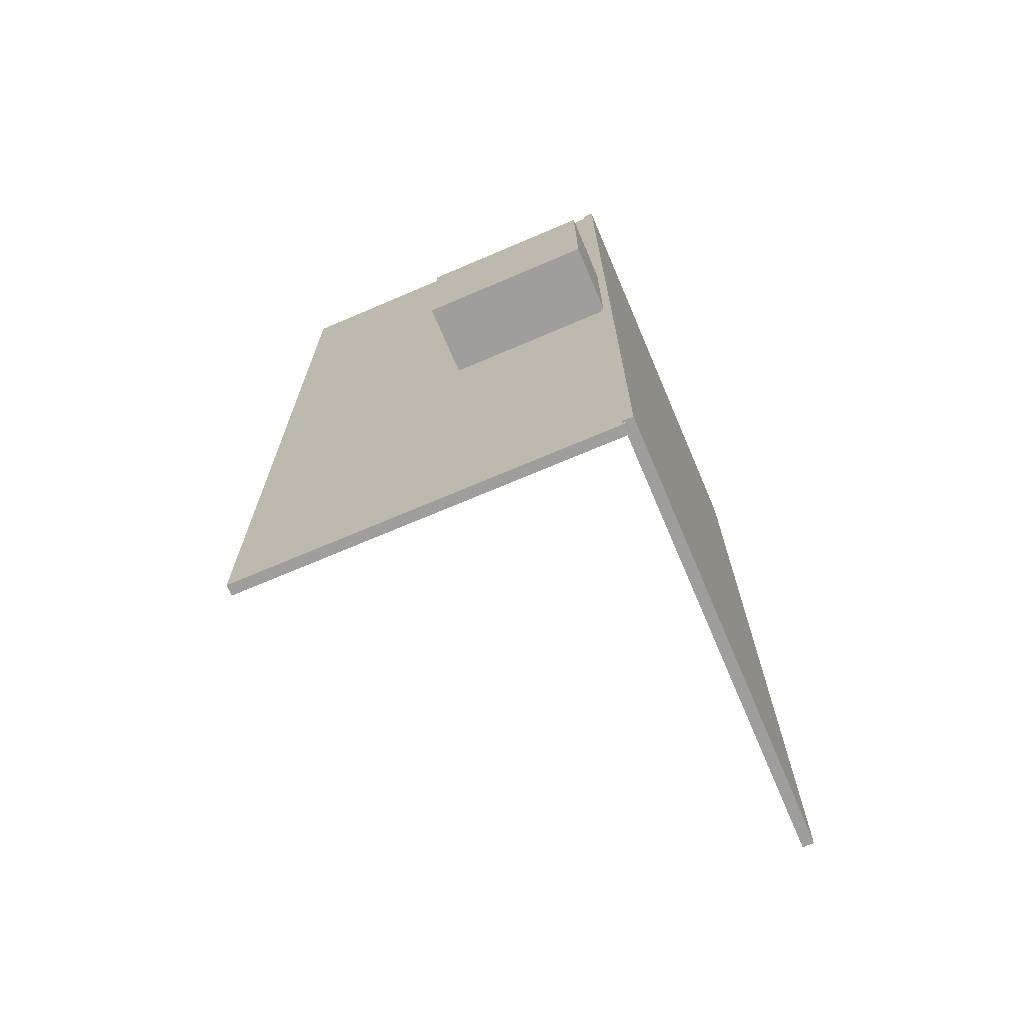
<metadata>
{"format":"obj","ext":"obj","renderer":"f3d","projection":"perspective","resolution":1024,"background":"white","views":[{"elev":-70.9,"azim":-66.9,"up":"+Z"}]}
</metadata>
<code>
v 0.1174 0.2093 0.6644
v 0.1145 0.2095 0.6644
v 0.1145 0.2095 0.3972
v 0.1174 0.2093 0.3972
v 0.1201 0.2101 0.6644
v 0.1201 0.2101 0.3972
v 0.1223 0.2119 0.6644
v 0.1223 0.2119 0.3972
v 0.1236 0.2144 0.6644
v 0.1236 0.2144 0.3972
v 0.124 0.2172 0.6644
v 0.124 0.2172 0.3972
v 0.1233 0.22 0.6644
v 0.1233 0.22 0.3972
v 0.1216 0.2222 0.6644
v 0.1216 0.2222 0.3972
v 0.1192 0.2238 0.6644
v 0.1192 0.2238 0.3972
v 0.1165 0.2243 0.6644
v 0.1165 0.2243 0.3972
v 0.1132 0.2084 0.3972
v 0.1132 0.2084 0.6644
v 0.1132 0.2083 0.6644
v 0.1132 0.2083 0.3972
v 0.1053 0.2042 0.3972
v 0.1053 0.2042 0.6644
v 0.1053 0.2602 0.6644
v 0.1053 0.2602 0.3972
v 0.1165 0.2257 0.3972
v 0.1165 0.2257 0.6644
v 0.1276 0.2369 0.464
v 0.1276 0.2369 0.6644
v 0.1267 0.2326 0.6644
v 0.1267 0.2326 0.3972
v 0.1243 0.229 0.3972
v 0.1276 0.2369 0.3972
v 0.1243 0.229 0.6644
v 0.1207 0.2266 0.3972
v 0.1207 0.2266 0.6644
v 0.1284 0.2411 0.6644
v 0.1284 0.2411 0.3972
v 0.1308 0.2448 0.6644
v 0.1308 0.2448 0.3972
v 0.1345 0.2472 0.6644
v 0.1345 0.2472 0.3972
v 0.1387 0.248 0.6644
v 0.1387 0.248 0.3972
v 0.1069 0.2042 0.3972
v 0.1069 0.2042 0.6644
v 0.1141 0.2095 0.6644
v 0.1141 0.2095 0.3972
v 0.1138 0.2094 0.6644
v 0.1138 0.2094 0.3972
v 0.1134 0.2091 0.3972
v 0.1134 0.2091 0.6644
v 0.1132 0.2088 0.3972
v 0.1132 0.2088 0.6644
v 0.1387 0.2602 0.6644
v 0.1387 0.2602 0.3972
v 0.1078 0.2057 0.3972
v 0.1092 0.2069 0.3972
v 0.1111 0.2078 0.3972
v 0.1111 0.2078 0.6644
v 0.1092 0.2069 0.6644
v 0.1078 0.2057 0.6644
v 0.1131 0.08207 0.4488
v 0.1131 0.2602 0.4488
v 0.111 0.2602 0.4492
v 0.111 0.08207 0.4492
v 0.1092 0.2602 0.4501
v 0.1092 0.08207 0.4501
v 0.1078 0.2602 0.4514
v 0.1078 0.08207 0.4514
v 0.1068 0.2602 0.4529
v 0.1068 0.08207 0.4529
v 0.1053 0.08207 0.3974
v 0.1053 0.2602 0.3974
v 0.1384 0.2602 0.3974
v 0.1384 0.08207 0.3974
v 0.1163 0.2602 0.4329
v 0.1163 0.08207 0.4329
v 0.1163 0.08207 0.4315
v 0.1163 0.2602 0.4315
v 0.1173 0.2602 0.4478
v 0.1145 0.2602 0.4476
v 0.1145 0.08207 0.4476
v 0.1173 0.08207 0.4478
v 0.1199 0.2602 0.447
v 0.1199 0.08207 0.447
v 0.1221 0.2602 0.4452
v 0.1221 0.08207 0.4452
v 0.1234 0.2602 0.4427
v 0.1234 0.08207 0.4427
v 0.1238 0.2602 0.4399
v 0.1238 0.08207 0.4399
v 0.1231 0.2602 0.4372
v 0.1231 0.08207 0.4372
v 0.1215 0.2602 0.435
v 0.1215 0.08207 0.435
v 0.1191 0.2602 0.4335
v 0.1191 0.08207 0.4335
v 0.1282 0.2602 0.4163
v 0.1274 0.2602 0.4205
v 0.1274 0.08207 0.4205
v 0.1282 0.08207 0.4163
v 0.1306 0.2602 0.4127
v 0.1306 0.08207 0.4127
v 0.1342 0.2602 0.4103
v 0.1342 0.08207 0.4103
v 0.1384 0.2602 0.4095
v 0.1384 0.08207 0.4095
v 0.1053 0.08207 0.4529
v 0.1053 0.2602 0.4529
v 0.1173 0.08207 0.4315
v 0.1173 0.2602 0.4315
v 0.1274 0.2602 0.4215
v 0.1266 0.2602 0.4253
v 0.1244 0.2602 0.4286
v 0.1212 0.2602 0.4307
v 0.1141 0.2602 0.4476
v 0.1137 0.2602 0.4477
v 0.1134 0.2602 0.448
v 0.1131 0.2602 0.4483
v 0.1131 0.2602 0.4487
v 0.1141 0.08207 0.4476
v 0.1137 0.08207 0.4477
v 0.1134 0.08207 0.448
v 0.1131 0.08207 0.4483
v 0.1131 0.08207 0.4487
v 0.1212 0.08207 0.4307
v 0.1244 0.08207 0.4286
v 0.1266 0.08207 0.4253
v 0.1274 0.08207 0.4215
v 0.1107 0.2602 0.6151
v 0.1127 0.2602 0.6156
v 0.1127 0.08206 0.6156
v 0.109 0.2602 0.6143
v 0.1107 0.08206 0.6151
v 0.1077 0.2602 0.6131
v 0.109 0.08206 0.6143
v 0.1068 0.2602 0.6116
v 0.1077 0.08206 0.6131
v 0.1068 0.08206 0.6116
v 0.1158 0.2602 0.632
v 0.1158 0.08206 0.632
v 0.1158 0.08206 0.6306
v 0.1158 0.2602 0.6306
v 0.1127 0.08206 0.6171
v 0.1127 0.2602 0.6171
v 0.1154 0.2602 0.6164
v 0.1154 0.08206 0.6164
v 0.1182 0.2602 0.6168
v 0.1182 0.08206 0.6168
v 0.1206 0.2602 0.6183
v 0.1206 0.08206 0.6183
v 0.1223 0.08206 0.6206
v 0.1223 0.2602 0.6206
v 0.1229 0.08206 0.6233
v 0.1229 0.2602 0.6233
v 0.1224 0.08206 0.6261
v 0.1224 0.2602 0.6261
v 0.1209 0.08206 0.6285
v 0.1209 0.2602 0.6285
v 0.1186 0.08206 0.6301
v 0.1186 0.2602 0.6301
v 0.1263 0.08206 0.6425
v 0.1263 0.2602 0.6425
v 0.1271 0.2602 0.6465
v 0.1271 0.08206 0.6465
v 0.1294 0.2602 0.6499
v 0.1294 0.08206 0.6499
v 0.1328 0.2602 0.6522
v 0.1328 0.08206 0.6522
v 0.1368 0.08206 0.653
v 0.1368 0.2602 0.653
v 0.1053 0.08206 0.6116
v 0.1053 0.2602 0.6116
v 0.1053 0.08206 0.6644
v 0.1255 0.2602 0.6382
v 0.1263 0.2602 0.642
v 0.1263 0.08206 0.642
v 0.1234 0.2602 0.6349
v 0.1255 0.08206 0.6382
v 0.1201 0.2602 0.6327
v 0.1234 0.08206 0.6349
v 0.1163 0.2602 0.632
v 0.1201 0.08206 0.6327
v 0.1163 0.08206 0.632
v 0.1368 0.08206 0.6644
v 0.1368 0.2602 0.6644
v 0.1197 0.04612 0.4339
v 0.1174 0.04612 0.4335
v 0.1174 0.04612 0.4319
v 0.1203 0.04612 0.4316
v 0.1219 0.04612 0.4349
v 0.1231 0.04612 0.4305
v 0.1236 0.04612 0.4364
v 0.1249 0.04612 0.4385
v 0.1255 0.04612 0.4288
v 0.1255 0.04612 0.4407
v 0.1139 0.04612 0.4503
v 0.1138 0.04612 0.4508
v 0.1138 0.04589 0.4508
v 0.1141 0.04612 0.4499
v 0.1139 0.04589 0.4503
v 0.1145 0.04612 0.4497
v 0.1141 0.04589 0.4499
v 0.1149 0.04612 0.4496
v 0.1145 0.04589 0.4497
v 0.1153 0.04612 0.4496
v 0.1149 0.04589 0.4496
v 0.1153 0.04589 0.4496
v 0.1176 0.04612 0.4498
v 0.1199 0.04612 0.4494
v 0.1181 0.04589 0.4498
v 0.122 0.04612 0.4484
v 0.1207 0.04589 0.4491
v 0.1237 0.04612 0.4469
v 0.123 0.04589 0.4476
v 0.1249 0.04612 0.4449
v 0.1247 0.04589 0.4454
v 0.1255 0.04612 0.4426
v 0.1255 0.04589 0.4427
v 0.1255 0.08207 0.4407
v 0.1254 0.04589 0.44
v 0.1243 0.04589 0.4374
v 0.1225 0.04589 0.4353
v 0.1201 0.04589 0.434
v 0.1174 0.04589 0.4335
v 0.1255 0.08207 0.4426
v 0.1255 0.08207 0.4454
v 0.1255 0.04612 0.4454
v 0.1102 0.04612 0.4519
v 0.1053 0.04612 0.4521
v 0.1053 0.04612 0.4519
v 0.1138 0.04612 0.4508
v 0.1119 0.04612 0.4512
v 0.1188 0.04612 0.4521
v 0.1415 0.08207 0.4078
v 0.1415 0.08207 0.3946
v 0.1053 0.08207 0.3946
v 0.1384 0.08207 0.4082
v 0.1355 0.08207 0.4094
v 0.133 0.08207 0.4113
v 0.1311 0.08207 0.4138
v 0.1299 0.08207 0.4168
v 0.1294 0.08207 0.4199
v 0.129 0.08207 0.4232
v 0.1276 0.08207 0.4262
v 0.1255 0.08207 0.4288
v 0.1053 0.08207 0.4521
v 0.1188 0.08207 0.4521
v 0.1259 0.04589 0.4284
v 0.1278 0.04589 0.4259
v 0.129 0.04589 0.423
v 0.1294 0.04589 0.4199
v 0.1234 0.04589 0.4303
v 0.1205 0.04589 0.4315
v 0.1174 0.04589 0.4319
v 0.1102 0.04589 0.4519
v 0.1119 0.04589 0.4512
v 0.1138 0.04589 0.4508
v 0.1053 0.04589 0.3946
v 0.1053 0.04589 0.4519
v 0.1299 0.04589 0.4168
v 0.1311 0.04589 0.4138
v 0.133 0.04589 0.4113
v 0.1355 0.04589 0.4094
v 0.1384 0.04589 0.4082
v 0.1415 0.04589 0.4078
v 0.1415 0.04589 0.3946
v 0.1053 0.0475 0.6097
v 0.1102 0.0475 0.6097
v 0.1102 0.04727 0.6097
v 0.1053 0.04727 0.6097
v 0.1255 0.08345 0.619
v 0.1255 0.0475 0.619
v 0.1255 0.0475 0.6163
v 0.1255 0.08345 0.6163
v 0.1053 0.0475 0.6096
v 0.1138 0.0475 0.6108
v 0.1119 0.0475 0.6104
v 0.1139 0.0475 0.6113
v 0.1138 0.0475 0.6109
v 0.1141 0.0475 0.6117
v 0.1145 0.0475 0.612
v 0.1149 0.0475 0.6121
v 0.1153 0.0475 0.6121
v 0.1176 0.0475 0.6118
v 0.1188 0.0475 0.6096
v 0.1199 0.0475 0.6122
v 0.122 0.0475 0.6132
v 0.1237 0.0475 0.6148
v 0.1249 0.0475 0.6168
v 0.1188 0.08345 0.6096
v 0.1053 0.08345 0.6096
v 0.1255 0.08345 0.6209
v 0.1255 0.08345 0.6329
v 0.1276 0.08345 0.6354
v 0.129 0.08345 0.6385
v 0.1294 0.08345 0.6418
v 0.1299 0.08345 0.6449
v 0.1311 0.08345 0.6478
v 0.1053 0.08345 0.667
v 0.1415 0.08345 0.6538
v 0.1384 0.08345 0.6534
v 0.1355 0.08345 0.6522
v 0.133 0.08345 0.6503
v 0.1415 0.08345 0.667
v 0.1053 0.04727 0.667
v 0.1119 0.04727 0.6104
v 0.1138 0.04727 0.6108
v 0.1255 0.0475 0.6329
v 0.1255 0.0475 0.6209
v 0.1197 0.0475 0.6278
v 0.1174 0.0475 0.6297
v 0.1174 0.0475 0.6281
v 0.1203 0.0475 0.6301
v 0.1219 0.0475 0.6268
v 0.1231 0.0475 0.6311
v 0.1236 0.0475 0.6252
v 0.1249 0.0475 0.6232
v 0.1415 0.04727 0.667
v 0.1138 0.04727 0.6109
v 0.1174 0.04727 0.6297
v 0.1174 0.04727 0.6281
v 0.1299 0.04727 0.6449
v 0.1294 0.04727 0.6418
v 0.1311 0.04727 0.6478
v 0.133 0.04727 0.6503
v 0.1355 0.04727 0.6522
v 0.1384 0.04727 0.6534
v 0.1415 0.04727 0.6538
v 0.1139 0.04727 0.6113
v 0.1141 0.04727 0.6117
v 0.1145 0.04727 0.612
v 0.1149 0.04727 0.6121
v 0.1153 0.04727 0.6121
v 0.1181 0.04727 0.6118
v 0.1207 0.04727 0.6125
v 0.123 0.04727 0.6141
v 0.1247 0.04727 0.6163
v 0.1255 0.04727 0.6189
v 0.1254 0.04727 0.6217
v 0.1243 0.04727 0.6243
v 0.1225 0.04727 0.6263
v 0.1201 0.04727 0.6277
v 0.1259 0.04727 0.6332
v 0.1278 0.04727 0.6357
v 0.129 0.04727 0.6387
v 0.1234 0.04727 0.6313
v 0.1205 0.04727 0.6301
v 0.02778 0.03593 0.4478
v 0.02778 0.03593 0.6052
v 0.09661 0.03593 0.6052
v 0.09661 0.03593 0.4478
v 0.02778 0.1984 0.6052
v 0.02778 0.1984 0.4478
v 0.09661 0.1984 0.4478
v 0.09661 0.1984 0.6052
v 0.09661 0.2012 0.608
v 0.09661 0.2012 0.445
v 0.1073 0.2012 0.445
v 0.1073 0.2012 0.6119
v 0.09661 0.2012 0.6119
v 0.1073 0.03314 0.445
v 0.09661 0.03314 0.445
v 0.09661 0.03314 0.025
v 0.1073 0.03314 0.025
v 0.09661 0.4134 0.025
v 0.09661 0.4134 0.9713
v 0.09661 0.03314 0.6119
v 0.09661 0.03314 0.9713
v 0.1073 0.03314 0.6119
v 0.1073 0.03314 0.9713
v 0.1073 0.4134 0.025
v 0.1073 0.4134 0.9713
v 0.025 0.03314 0.608
v 0.025 0.2012 0.608
v 0.025 0.2012 0.445
v 0.025 0.03314 0.445
v 0.09661 0.03314 0.608
v 0.2167 0.04727 0.3887
v 0.2167 0.04727 0.6782
v 0.2167 0.03613 0.6782
v 0.2167 0.03613 0.3887
v 0.1053 0.04727 0.6782
v 0.1053 0.03613 0.6782
v 0.1053 0.03613 0.3887
v 0.1053 0.04727 0.3887
v 0.09464 0.03613 0.02867
v 0.09464 0.03613 0.975
v 0.5426 0.03613 0.975
v 0.5426 0.03613 0.02867
v 0.5426 0.025 0.975
v 0.5426 0.025 0.02867
v 0.09464 0.025 0.02867
v 0.09464 0.025 0.975
f 1 2 3
f 4 1 3
f 4 5 1
f 4 6 5
f 5 6 7
f 7 6 8
f 9 8 10
f 11 10 12
f 13 12 14
f 15 14 16
f 17 16 18
f 19 18 20
f 19 17 18
f 17 15 16
f 15 13 14
f 13 11 12
f 11 9 10
f 9 7 8
f 21 22 23
f 25 26 27
f 19 20 29
f 31 32 33
f 34 33 35
f 34 31 33
f 34 36 31
f 33 37 35
f 35 37 38
f 38 37 39
f 29 39 30
f 29 38 39
f 40 32 31
f 41 31 36
f 41 40 31
f 41 42 40
f 41 43 42
f 42 43 44
f 44 43 45
f 46 45 47
f 46 44 45
f 48 49 26
f 3 2 50
f 51 50 52
f 53 52 54
f 53 51 52
f 52 55 54
f 54 55 56
f 56 55 57
f 21 57 22
f 21 56 57
f 50 51 3
f 28 27 58
f 59 58 46
f 60 48 25
f 61 60 25
f 21 24 62
f 56 21 62
f 54 56 62
f 54 62 61
f 53 54 61
f 6 3 51
f 6 4 3
f 8 6 51
f 10 8 51
f 10 51 53
f 12 10 53
f 12 53 61
f 14 12 61
f 14 61 25
f 16 14 25
f 18 16 25
f 20 18 25
f 29 20 25
f 35 38 29
f 34 35 29
f 36 34 29
f 41 36 29
f 43 41 29
f 28 47 45
f 28 45 43
f 28 43 29
f 28 29 25
f 59 47 28
f 24 23 63
f 62 63 64
f 61 64 65
f 60 65 49
f 48 60 49
f 65 60 61
f 64 61 62
f 63 62 24
f 49 27 26
f 65 27 49
f 64 27 65
f 63 27 64
f 23 27 63
f 22 27 23
f 57 27 22
f 55 27 57
f 52 27 55
f 50 27 52
f 2 27 50
f 30 27 2
f 19 30 2
f 1 19 2
f 17 19 1
f 5 17 1
f 39 27 30
f 15 17 5
f 7 15 5
f 13 15 7
f 9 13 7
f 11 13 9
f 37 27 39
f 33 27 37
f 32 27 33
f 40 27 32
f 42 27 40
f 44 27 42
f 46 27 44
f 58 27 46
f 66 67 68
f 69 68 70
f 71 70 72
f 73 72 74
f 75 73 74
f 72 73 71
f 70 71 69
f 68 69 66
f 76 77 78
f 80 81 82
f 84 85 86
f 87 84 86
f 87 88 84
f 87 89 88
f 88 89 90
f 90 89 91
f 92 91 93
f 94 93 95
f 96 95 97
f 98 97 99
f 100 99 101
f 80 101 81
f 80 100 101
f 100 98 99
f 98 96 97
f 96 94 95
f 94 92 93
f 92 90 91
f 102 103 104
f 105 102 104
f 105 106 102
f 105 107 106
f 106 107 108
f 108 107 109
f 110 109 111
f 110 108 109
f 112 113 77
f 79 78 110
f 114 115 83
f 110 78 77
f 108 110 77
f 106 108 77
f 102 106 77
f 103 102 77
f 116 103 77
f 117 116 77
f 118 117 77
f 119 118 77
f 83 119 77
f 115 119 83
f 80 83 77
f 98 100 80
f 96 98 80
f 94 96 80
f 92 94 80
f 90 92 80
f 88 90 80
f 88 80 77
f 120 88 77
f 85 88 120
f 121 120 77
f 84 88 85
f 122 121 77
f 123 122 77
f 124 123 77
f 67 124 77
f 68 67 77
f 70 68 77
f 72 70 77
f 113 72 77
f 74 72 113
f 75 74 113
f 86 85 120
f 125 120 121
f 126 121 122
f 127 122 128
f 127 126 122
f 122 123 128
f 128 123 129
f 129 123 124
f 121 126 125
f 120 125 86
f 75 112 76
f 73 75 76
f 71 73 76
f 69 71 76
f 129 69 76
f 66 69 129
f 128 129 76
f 127 128 76
f 126 127 76
f 125 126 76
f 86 125 76
f 81 86 76
f 82 81 76
f 87 86 81
f 114 82 76
f 101 87 81
f 89 87 101
f 130 114 76
f 99 89 101
f 91 89 99
f 97 91 99
f 93 91 97
f 95 93 97
f 131 130 76
f 132 131 76
f 133 132 76
f 104 133 76
f 105 104 76
f 107 105 76
f 109 107 76
f 79 109 76
f 111 109 79
f 129 124 67
f 116 133 104
f 133 116 117
f 132 117 118
f 131 118 119
f 130 119 115
f 114 130 115
f 119 130 131
f 118 131 132
f 117 132 133
f 134 135 136
f 137 134 138
f 139 137 140
f 141 139 142
f 141 142 143
f 140 142 139
f 138 140 137
f 136 138 134
f 144 145 146
f 148 149 150
f 148 150 151
f 150 152 151
f 152 153 151
f 154 153 152
f 155 153 154
f 156 155 157
f 158 156 159
f 160 158 161
f 162 160 163
f 164 162 165
f 146 164 147
f 164 165 147
f 162 163 165
f 160 161 163
f 158 159 161
f 156 157 159
f 155 154 157
f 149 148 136
f 166 167 168
f 166 168 169
f 168 170 169
f 170 171 169
f 172 171 170
f 173 171 172
f 174 173 175
f 173 172 175
f 176 177 141
f 178 27 177
f 179 180 181
f 182 179 183
f 184 182 185
f 186 184 187
f 186 187 188
f 185 187 184
f 183 185 182
f 181 183 179
f 167 166 181
f 145 144 186
f 189 190 27
f 174 175 190
f 139 141 177
f 137 139 177
f 149 135 134
f 149 134 137
f 149 137 177
f 149 152 150
f 154 152 149
f 157 154 149
f 159 157 149
f 161 159 149
f 161 149 177
f 163 161 177
f 165 163 177
f 147 165 177
f 144 147 177
f 184 186 144
f 182 184 144
f 179 182 144
f 180 179 144
f 167 180 144
f 168 167 144
f 170 168 144
f 190 175 172
f 190 172 170
f 190 170 144
f 27 190 144
f 27 144 177
f 143 178 176
f 142 178 143
f 140 178 142
f 138 178 140
f 136 178 138
f 148 178 136
f 151 178 148
f 145 178 151
f 146 145 151
f 188 178 145
f 153 146 151
f 164 146 153
f 187 178 188
f 155 164 153
f 162 164 155
f 156 162 155
f 160 162 156
f 158 160 156
f 185 178 187
f 183 178 185
f 166 178 183
f 181 166 183
f 169 178 166
f 171 178 169
f 173 178 171
f 189 178 173
f 174 189 173
f 191 192 193
f 194 191 193
f 195 191 194
f 196 195 194
f 197 195 196
f 198 197 196
f 199 198 196
f 200 198 199
f 201 202 203
f 204 201 205
f 206 204 207
f 208 206 209
f 210 208 211
f 210 211 212
f 209 211 208
f 207 209 206
f 205 207 204
f 203 205 201
f 213 210 212
f 214 213 215
f 216 214 217
f 218 216 219
f 220 218 221
f 222 220 223
f 224 222 200
f 222 223 200
f 223 225 200
f 225 198 200
f 226 198 225
f 197 198 226
f 195 197 227
f 191 195 228
f 192 191 229
f 191 228 229
f 224 230 222
f 228 195 227
f 227 197 226
f 223 220 221
f 221 218 219
f 219 216 217
f 217 214 215
f 215 213 212
f 231 232 222
f 233 234 235
f 236 233 237
f 201 236 202
f 204 236 201
f 206 236 204
f 208 236 206
f 210 236 208
f 213 236 210
f 213 233 236
f 238 233 213
f 238 234 233
f 214 238 213
f 216 238 214
f 218 238 216
f 232 220 222
f 232 218 220
f 232 238 218
f 239 240 241
f 242 239 241
f 243 242 241
f 244 243 241
f 245 244 241
f 246 245 241
f 247 246 241
f 248 247 241
f 249 248 241
f 250 249 241
f 224 250 241
f 230 224 241
f 231 230 241
f 251 231 241
f 252 231 251
f 238 232 231
f 250 199 253
f 250 253 249
f 253 254 249
f 254 248 249
f 255 248 254
f 247 248 255
f 247 255 256
f 253 199 257
f 199 196 257
f 196 258 257
f 194 258 196
f 259 258 194
f 259 194 193
f 224 200 199
f 251 234 238
f 237 233 260
f 236 237 261
f 236 261 262
f 260 261 237
f 262 203 202
f 229 259 193
f 235 241 263
f 264 235 263
f 251 241 235
f 234 251 235
f 260 264 263
f 261 260 263
f 262 261 263
f 203 262 263
f 205 203 263
f 207 205 263
f 209 207 263
f 211 209 263
f 212 211 263
f 259 212 263
f 229 212 259
f 215 212 229
f 228 215 229
f 258 259 263
f 217 215 228
f 227 217 228
f 219 217 227
f 257 258 263
f 226 219 227
f 221 219 226
f 225 221 226
f 223 221 225
f 253 257 263
f 254 253 263
f 255 254 263
f 256 255 263
f 265 256 263
f 266 265 263
f 267 266 263
f 268 267 263
f 269 268 263
f 270 269 263
f 271 270 263
f 264 260 233
f 239 270 271
f 271 263 241
f 247 256 265
f 247 265 246
f 265 266 246
f 266 245 246
f 267 245 266
f 244 245 267
f 243 244 268
f 242 243 269
f 239 242 270
f 242 269 270
f 243 268 269
f 244 267 268
f 272 273 274
f 276 277 278
f 273 272 280
f 281 282 273
f 283 284 281
f 285 283 281
f 286 285 281
f 287 286 281
f 288 287 281
f 289 288 281
f 289 281 273
f 290 289 273
f 290 273 280
f 291 289 290
f 292 291 290
f 293 292 290
f 278 294 293
f 278 293 290
f 277 294 278
f 279 295 296
f 276 279 296
f 297 276 296
f 298 297 296
f 299 298 296
f 300 299 296
f 301 300 296
f 302 301 296
f 303 302 296
f 304 305 306
f 304 306 307
f 304 307 308
f 304 308 303
f 304 303 296
f 309 305 304
f 272 296 280
f 310 272 275
f 310 296 272
f 304 296 310
f 274 273 282
f 311 282 281
f 312 311 281
f 282 311 274
f 295 290 280
f 298 313 314
f 315 316 317
f 318 316 315
f 319 318 315
f 320 318 319
f 321 320 319
f 322 320 321
f 313 320 322
f 314 313 322
f 295 279 278
f 309 304 310
f 281 284 324
f 317 316 325
f 327 328 301
f 302 327 301
f 302 329 327
f 302 303 329
f 329 303 330
f 330 303 308
f 331 308 307
f 332 307 306
f 333 306 305
f 333 332 306
f 332 331 307
f 331 330 308
f 324 284 283
f 334 283 285
f 335 285 286
f 336 286 287
f 337 287 288
f 338 337 288
f 287 337 336
f 286 336 335
f 285 335 334
f 283 334 324
f 338 288 289
f 339 289 291
f 340 291 292
f 341 292 293
f 342 293 294
f 343 294 277
f 314 277 297
f 314 343 277
f 314 344 343
f 314 322 344
f 344 322 345
f 345 322 321
f 346 321 319
f 347 319 315
f 326 315 317
f 326 347 315
f 277 276 297
f 346 319 347
f 345 321 346
f 342 294 343
f 341 293 342
f 340 292 341
f 339 291 340
f 338 289 339
f 309 323 333
f 348 313 298
f 299 348 298
f 299 349 348
f 299 300 349
f 349 300 350
f 350 300 301
f 328 350 301
f 351 313 348
f 351 320 313
f 351 352 320
f 320 352 318
f 318 352 325
f 316 318 325
f 274 310 275
f 311 310 274
f 324 310 311
f 312 324 311
f 334 310 324
f 335 310 334
f 336 310 335
f 337 310 336
f 338 310 337
f 325 310 338
f 326 325 338
f 339 326 338
f 347 326 339
f 352 310 325
f 340 347 339
f 346 347 340
f 341 346 340
f 351 310 352
f 345 346 341
f 342 345 341
f 344 345 342
f 343 344 342
f 348 310 351
f 349 310 348
f 350 310 349
f 328 310 350
f 327 310 328
f 329 310 327
f 330 310 329
f 331 310 330
f 332 310 331
f 333 310 332
f 323 310 333
f 353 354 355
f 357 358 359
f 358 353 356
f 354 357 360
f 357 354 353
f 361 362 363
f 366 367 368
f 362 370 368
f 367 362 368
f 361 370 362
f 365 370 361
f 371 365 372
f 371 370 365
f 373 371 372
f 372 374 375
f 370 376 369
f 364 375 374
f 363 366 369
f 377 363 369
f 377 364 363
f 377 375 364
f 376 377 369
f 377 371 373
f 372 365 364
f 370 371 377
f 378 379 380
f 355 382 367
f 356 355 367
f 359 356 367
f 360 382 355
f 361 360 359
f 361 382 360
f 362 361 359
f 362 359 367
f 380 379 361
f 381 380 362
f 378 381 367
f 362 367 366
f 379 378 382
f 383 384 385
f 384 387 388
f 385 388 389
f 390 383 386
f 387 390 389
f 390 387 384
f 391 392 393
f 394 393 395
f 392 391 397
f 393 392 398
f 395 398 397
f 391 394 396
f 21 23 24
f 25 27 28
f 19 29 30
f 48 26 25
f 28 58 59
f 59 46 47
f 76 78 79
f 80 82 83
f 112 77 76
f 79 110 111
f 114 83 82
f 75 113 112
f 129 67 66
f 116 104 103
f 144 146 147
f 149 136 135
f 176 141 143
f 178 177 176
f 167 181 180
f 145 186 188
f 189 27 178
f 174 190 189
f 231 222 230
f 238 231 252
f 224 199 250
f 251 238 252
f 262 202 236
f 229 193 192
f 264 233 235
f 239 271 240
f 271 241 240
f 272 274 275
f 276 278 279
f 295 280 296
f 298 314 297
f 295 278 290
f 309 310 323
f 281 324 312
f 317 325 326
f 309 333 305
f 353 355 356
f 357 359 360
f 358 356 359
f 354 360 355
f 357 353 358
f 361 363 364
f 361 364 365
f 366 368 369
f 372 375 373
f 370 369 368
f 377 373 375
f 372 364 374
f 370 377 376
f 378 380 381
f 380 361 362
f 381 362 367
f 378 367 382
f 362 366 363
f 379 382 361
f 383 385 386
f 384 388 385
f 385 389 386
f 390 386 389
f 387 389 388
f 390 384 383
f 391 393 394
f 394 395 396
f 392 397 398
f 393 398 395
f 395 397 396
f 391 396 397

</code>
